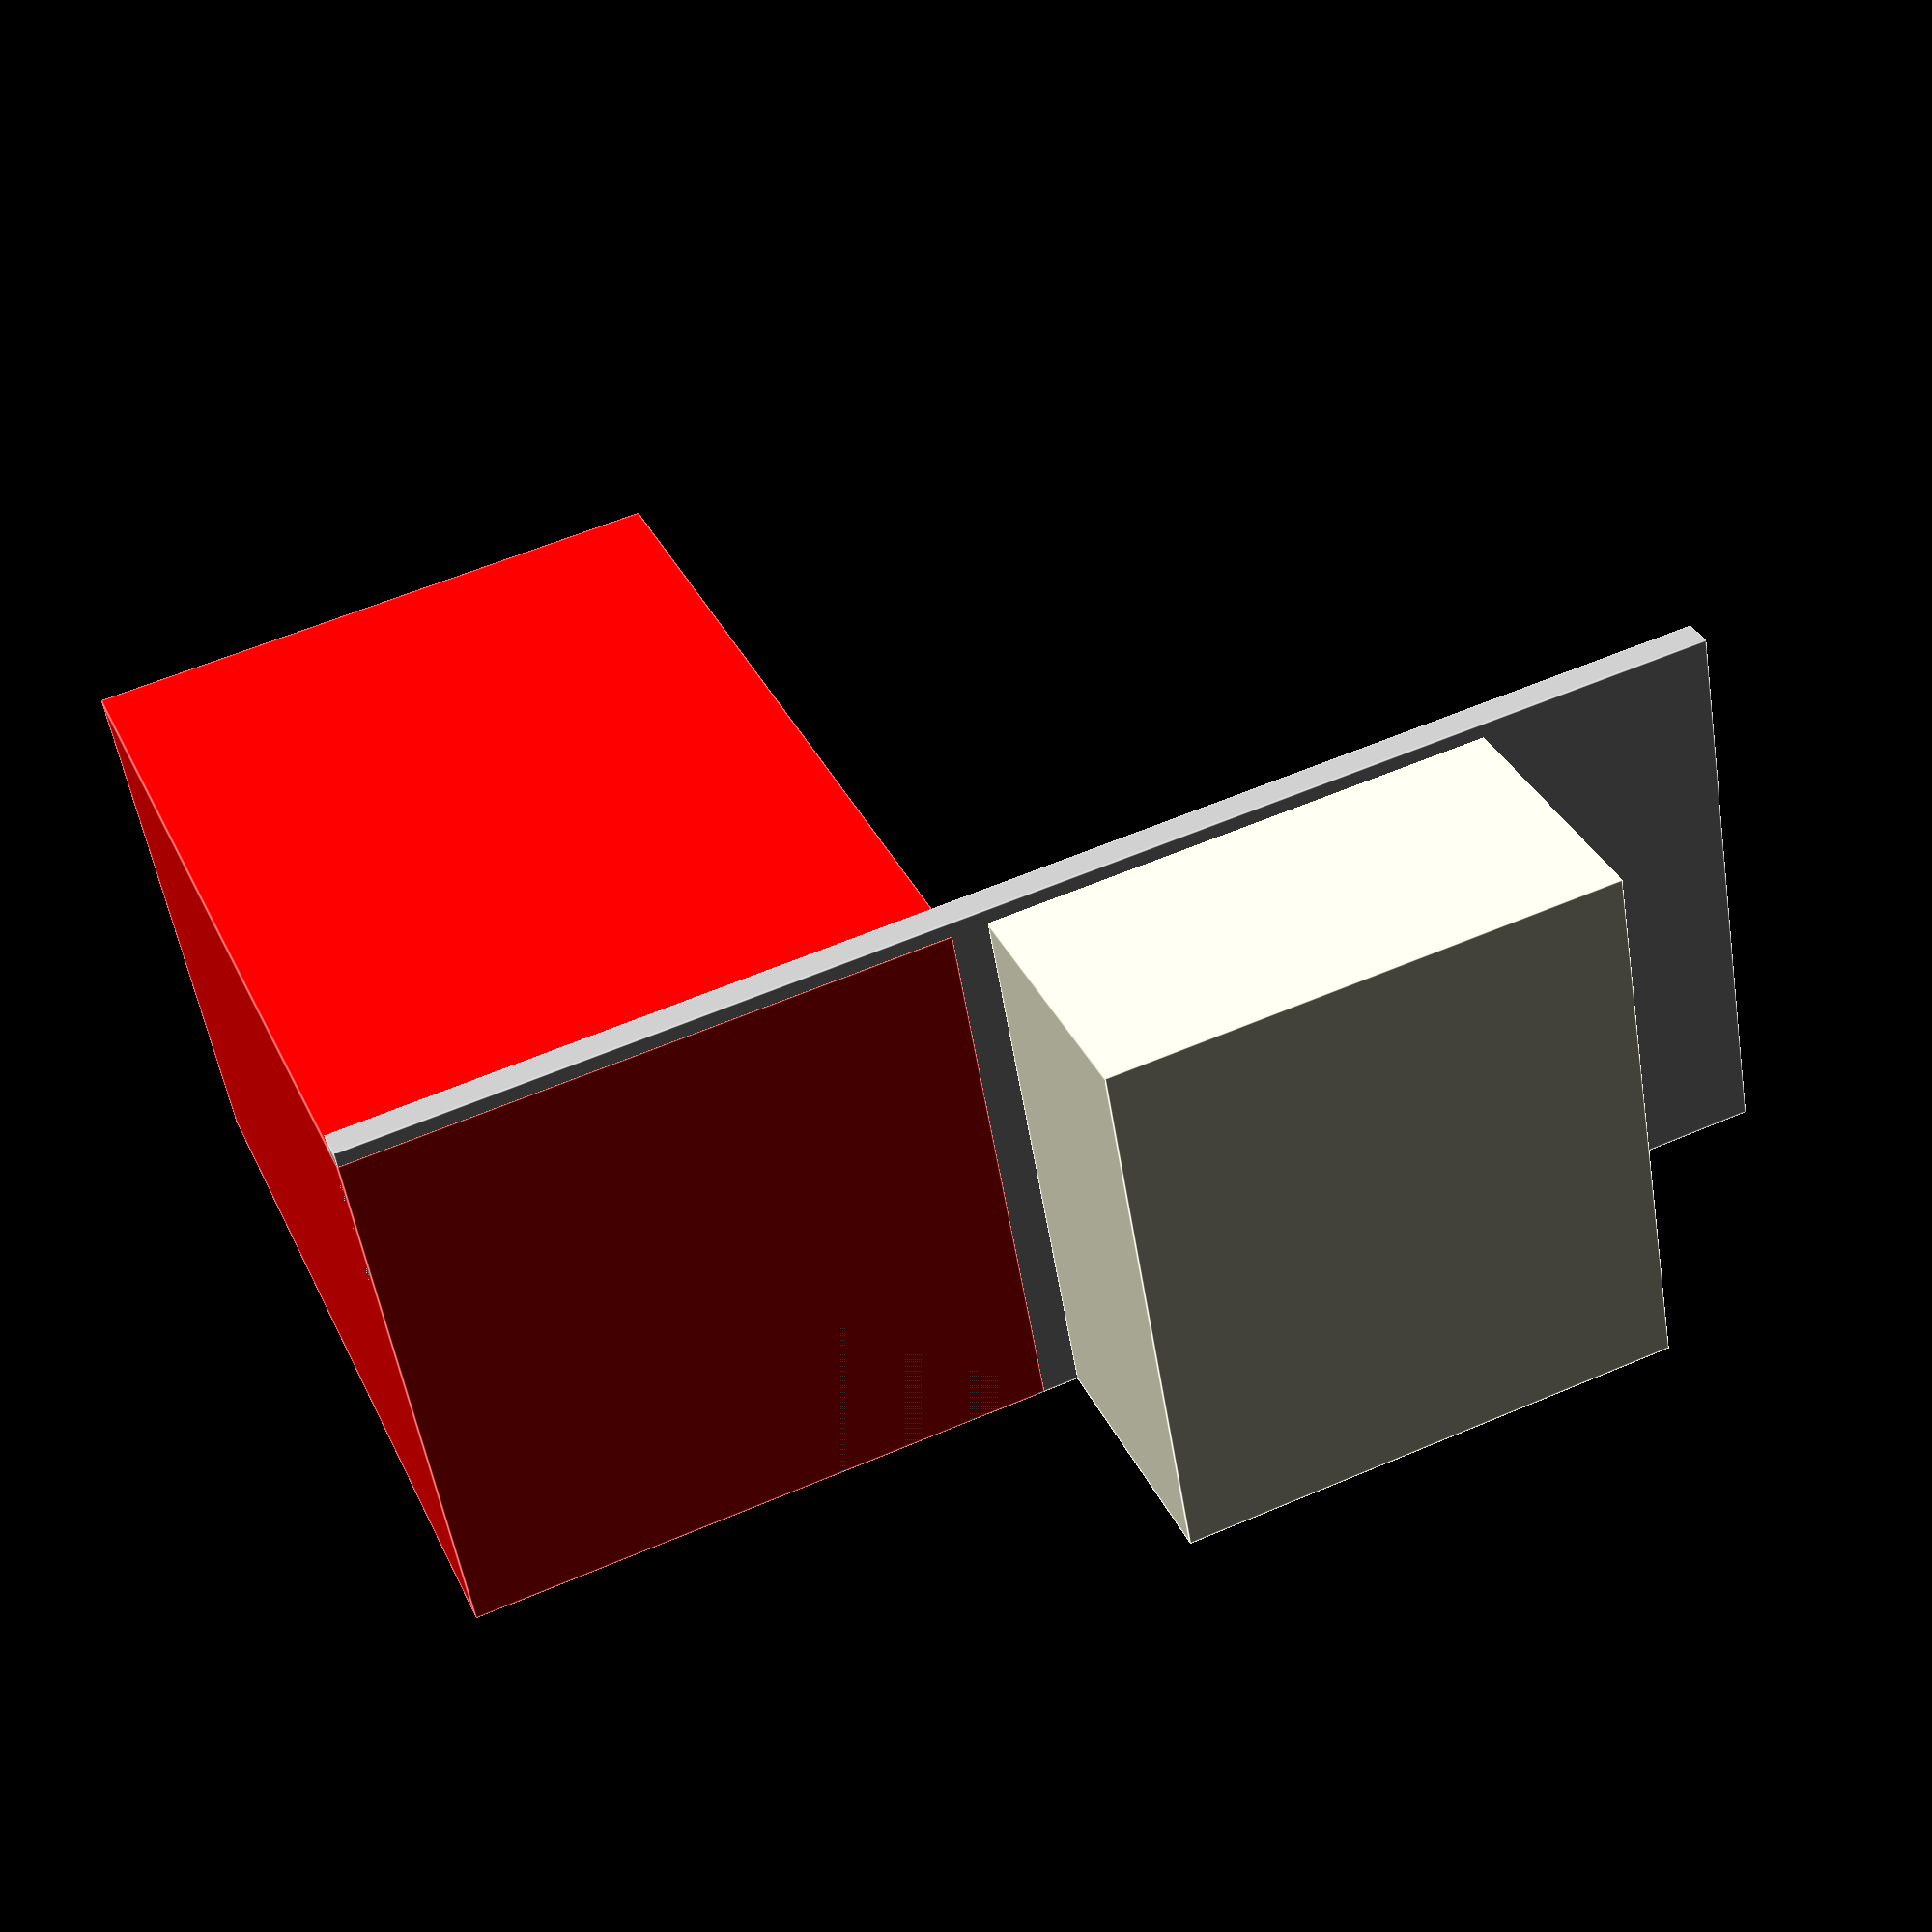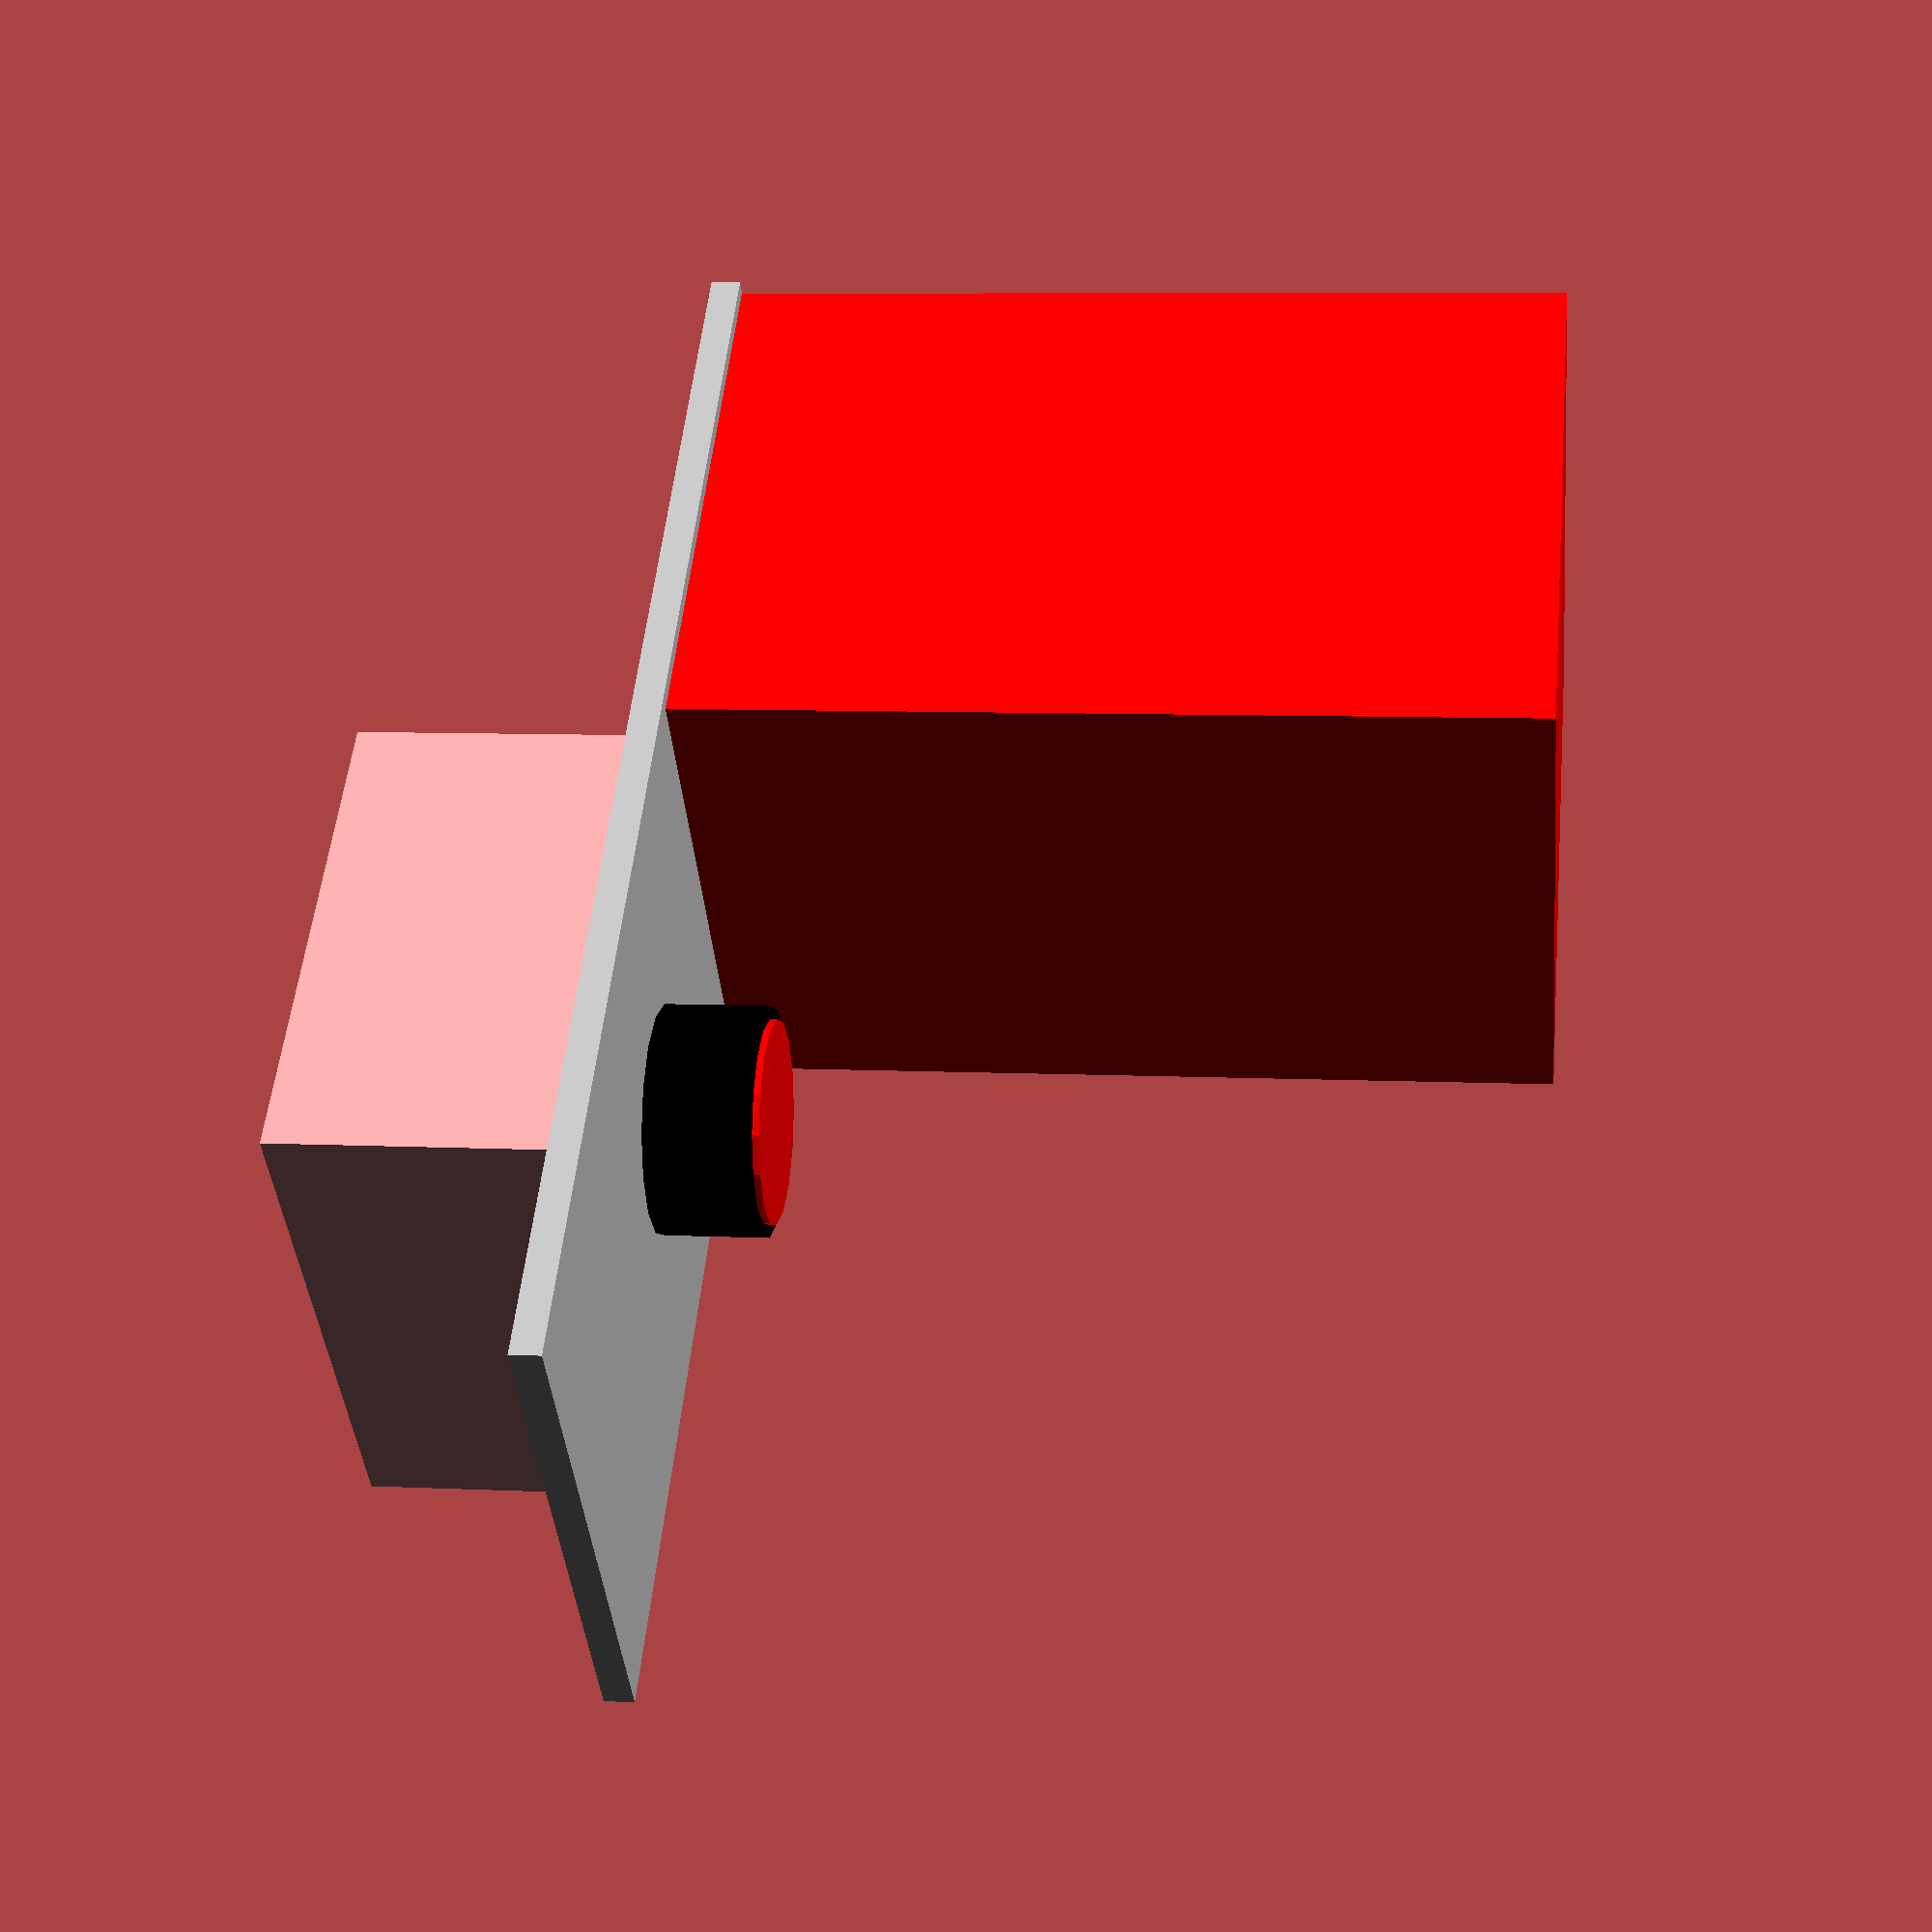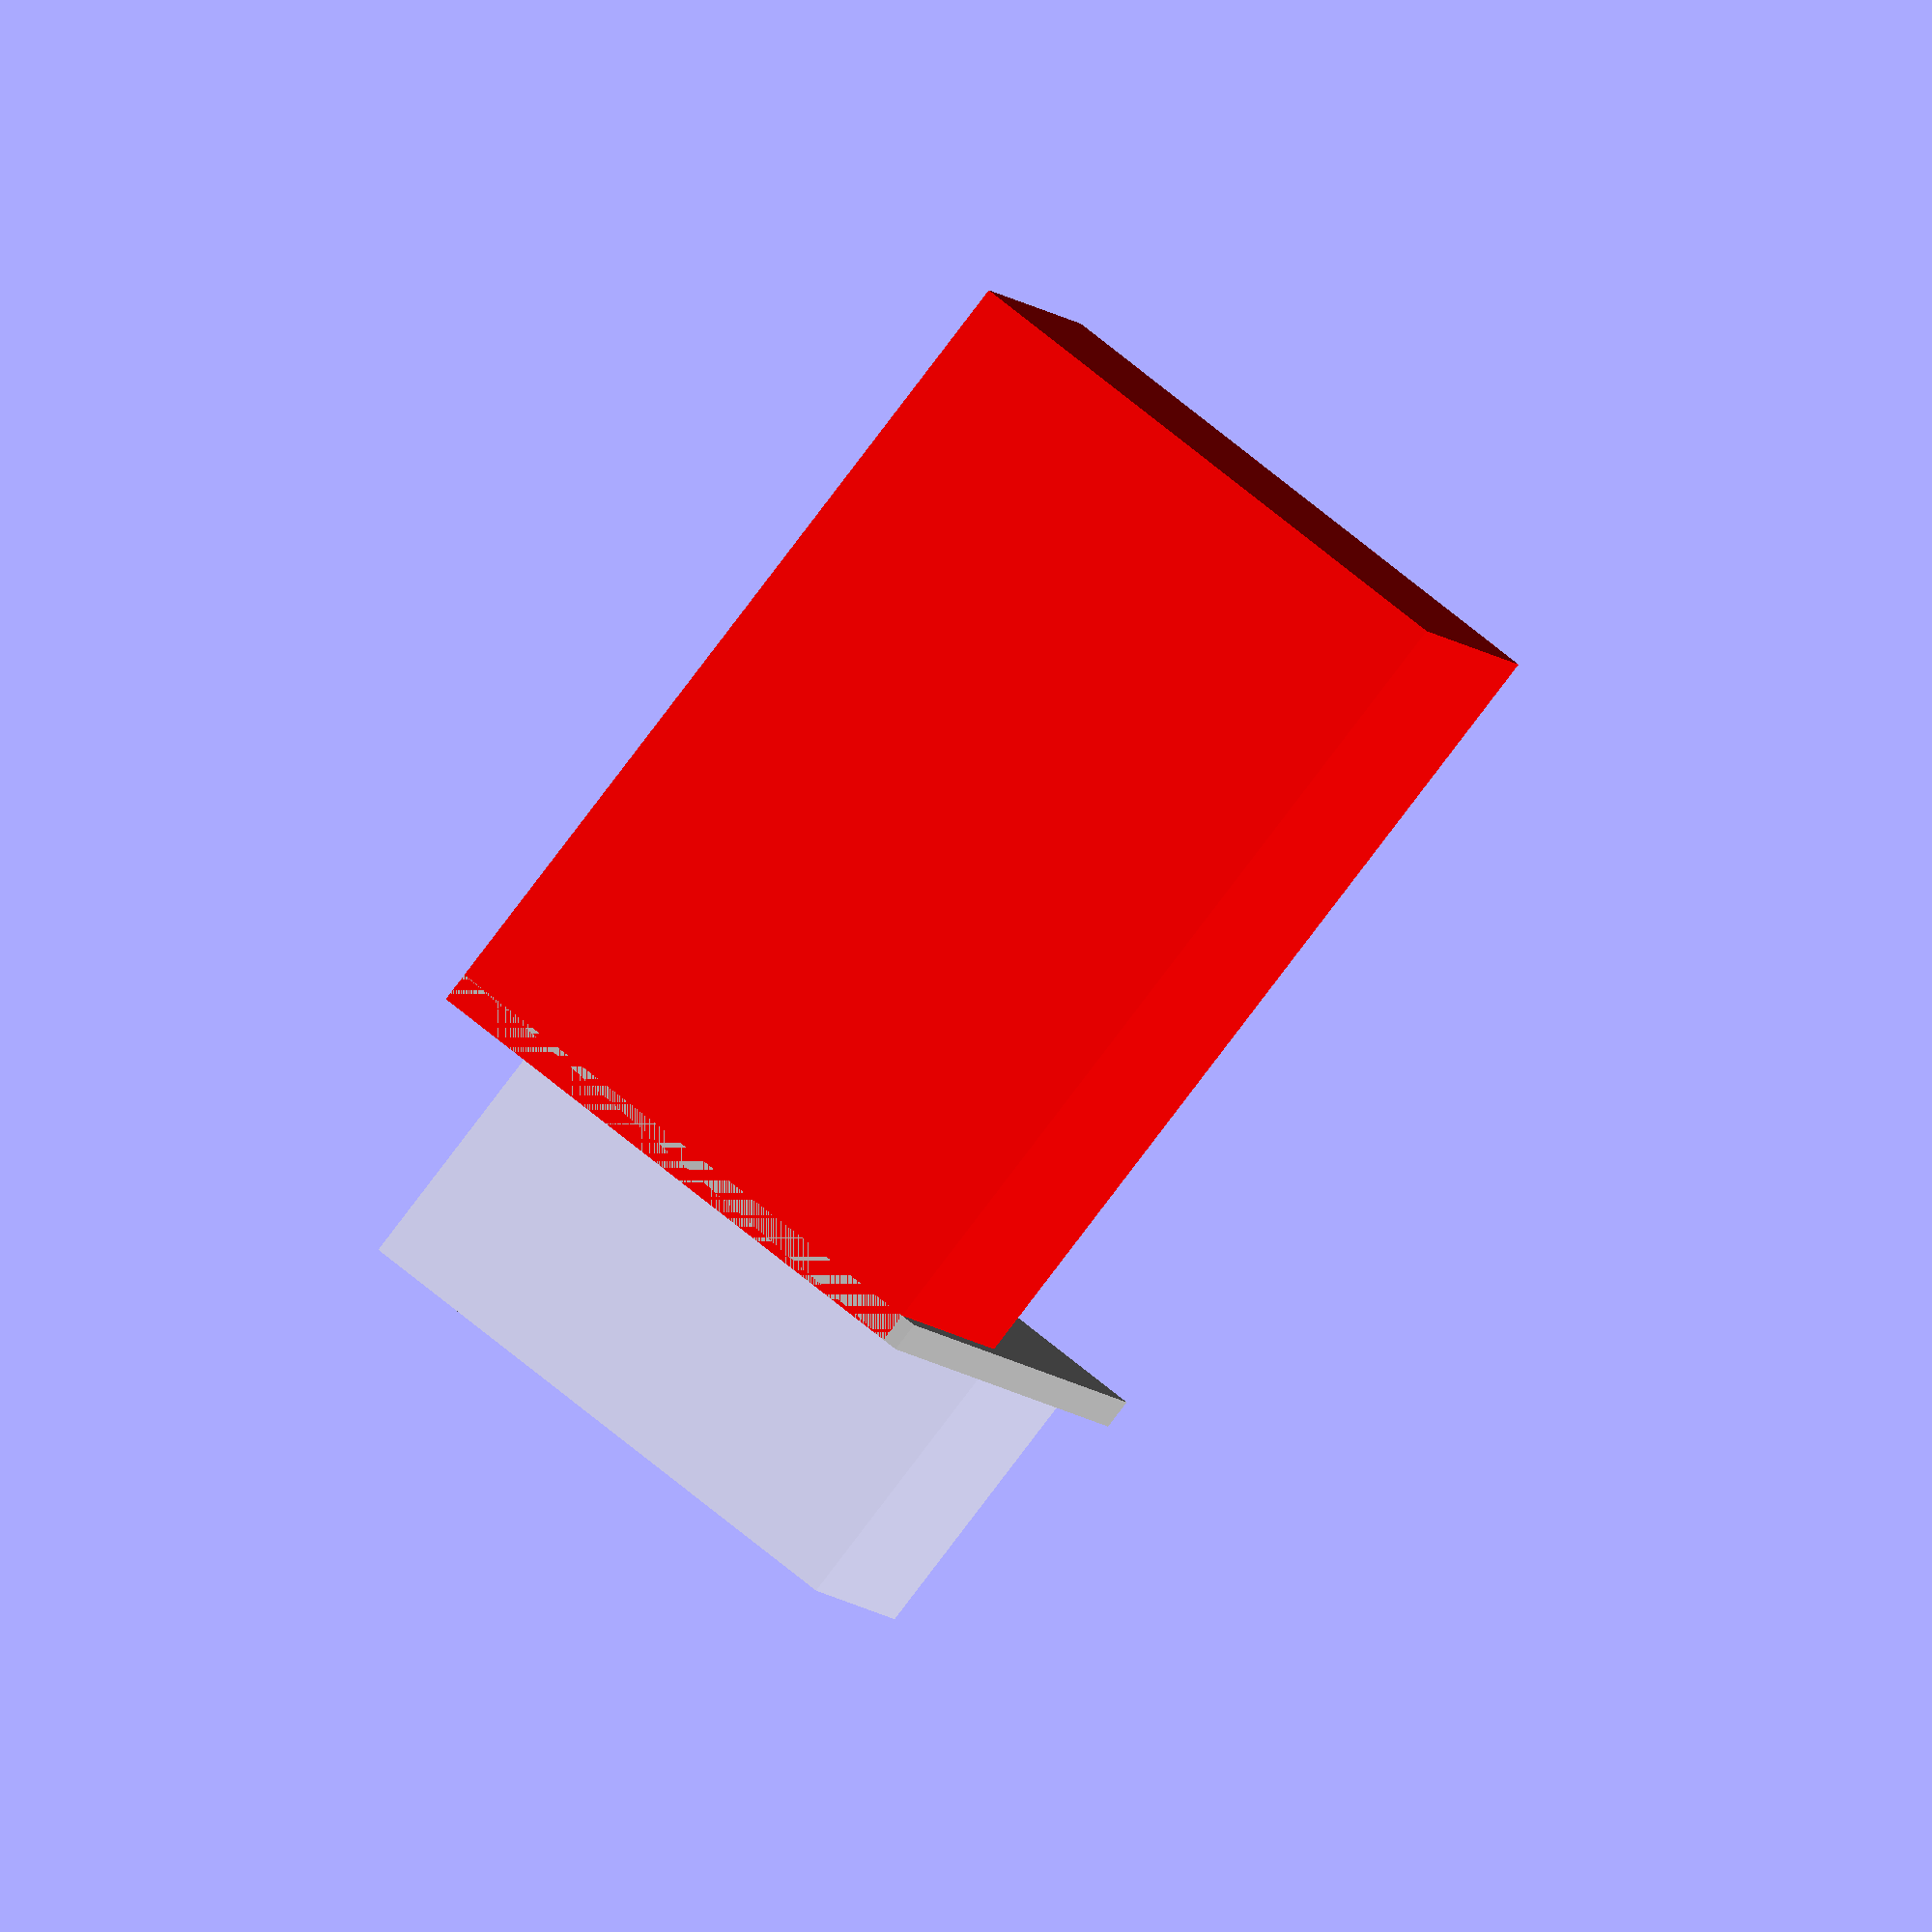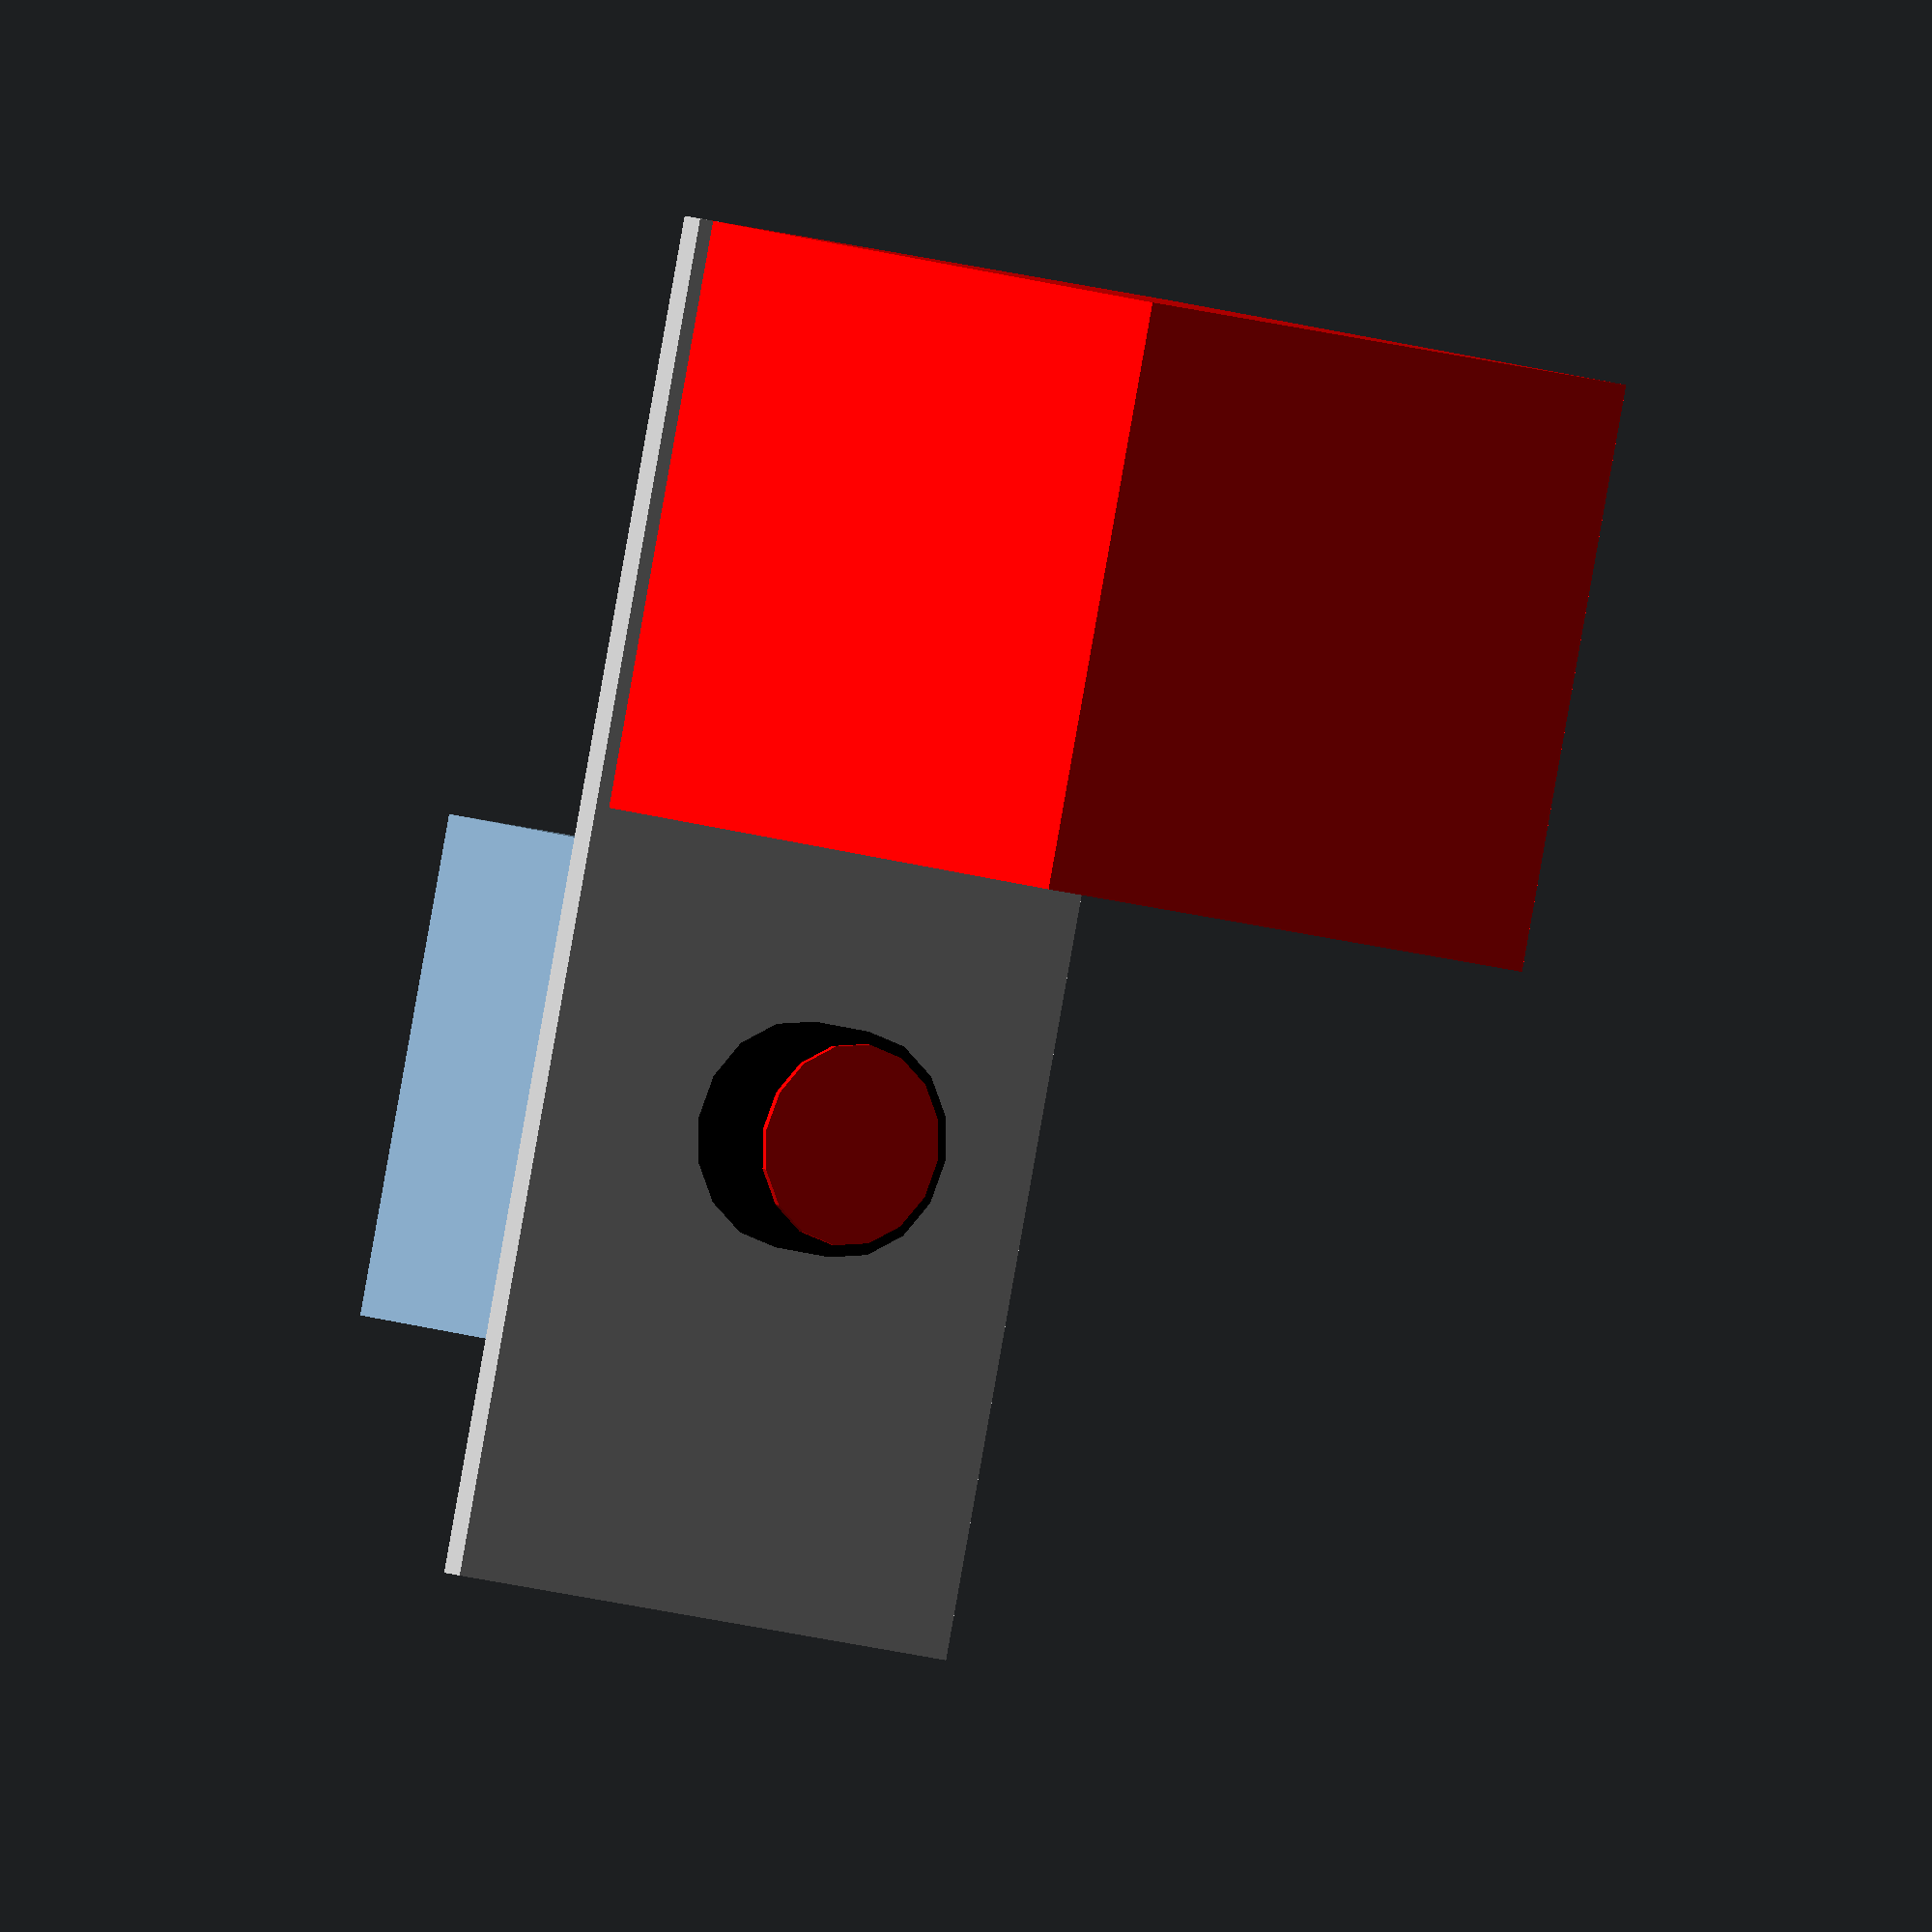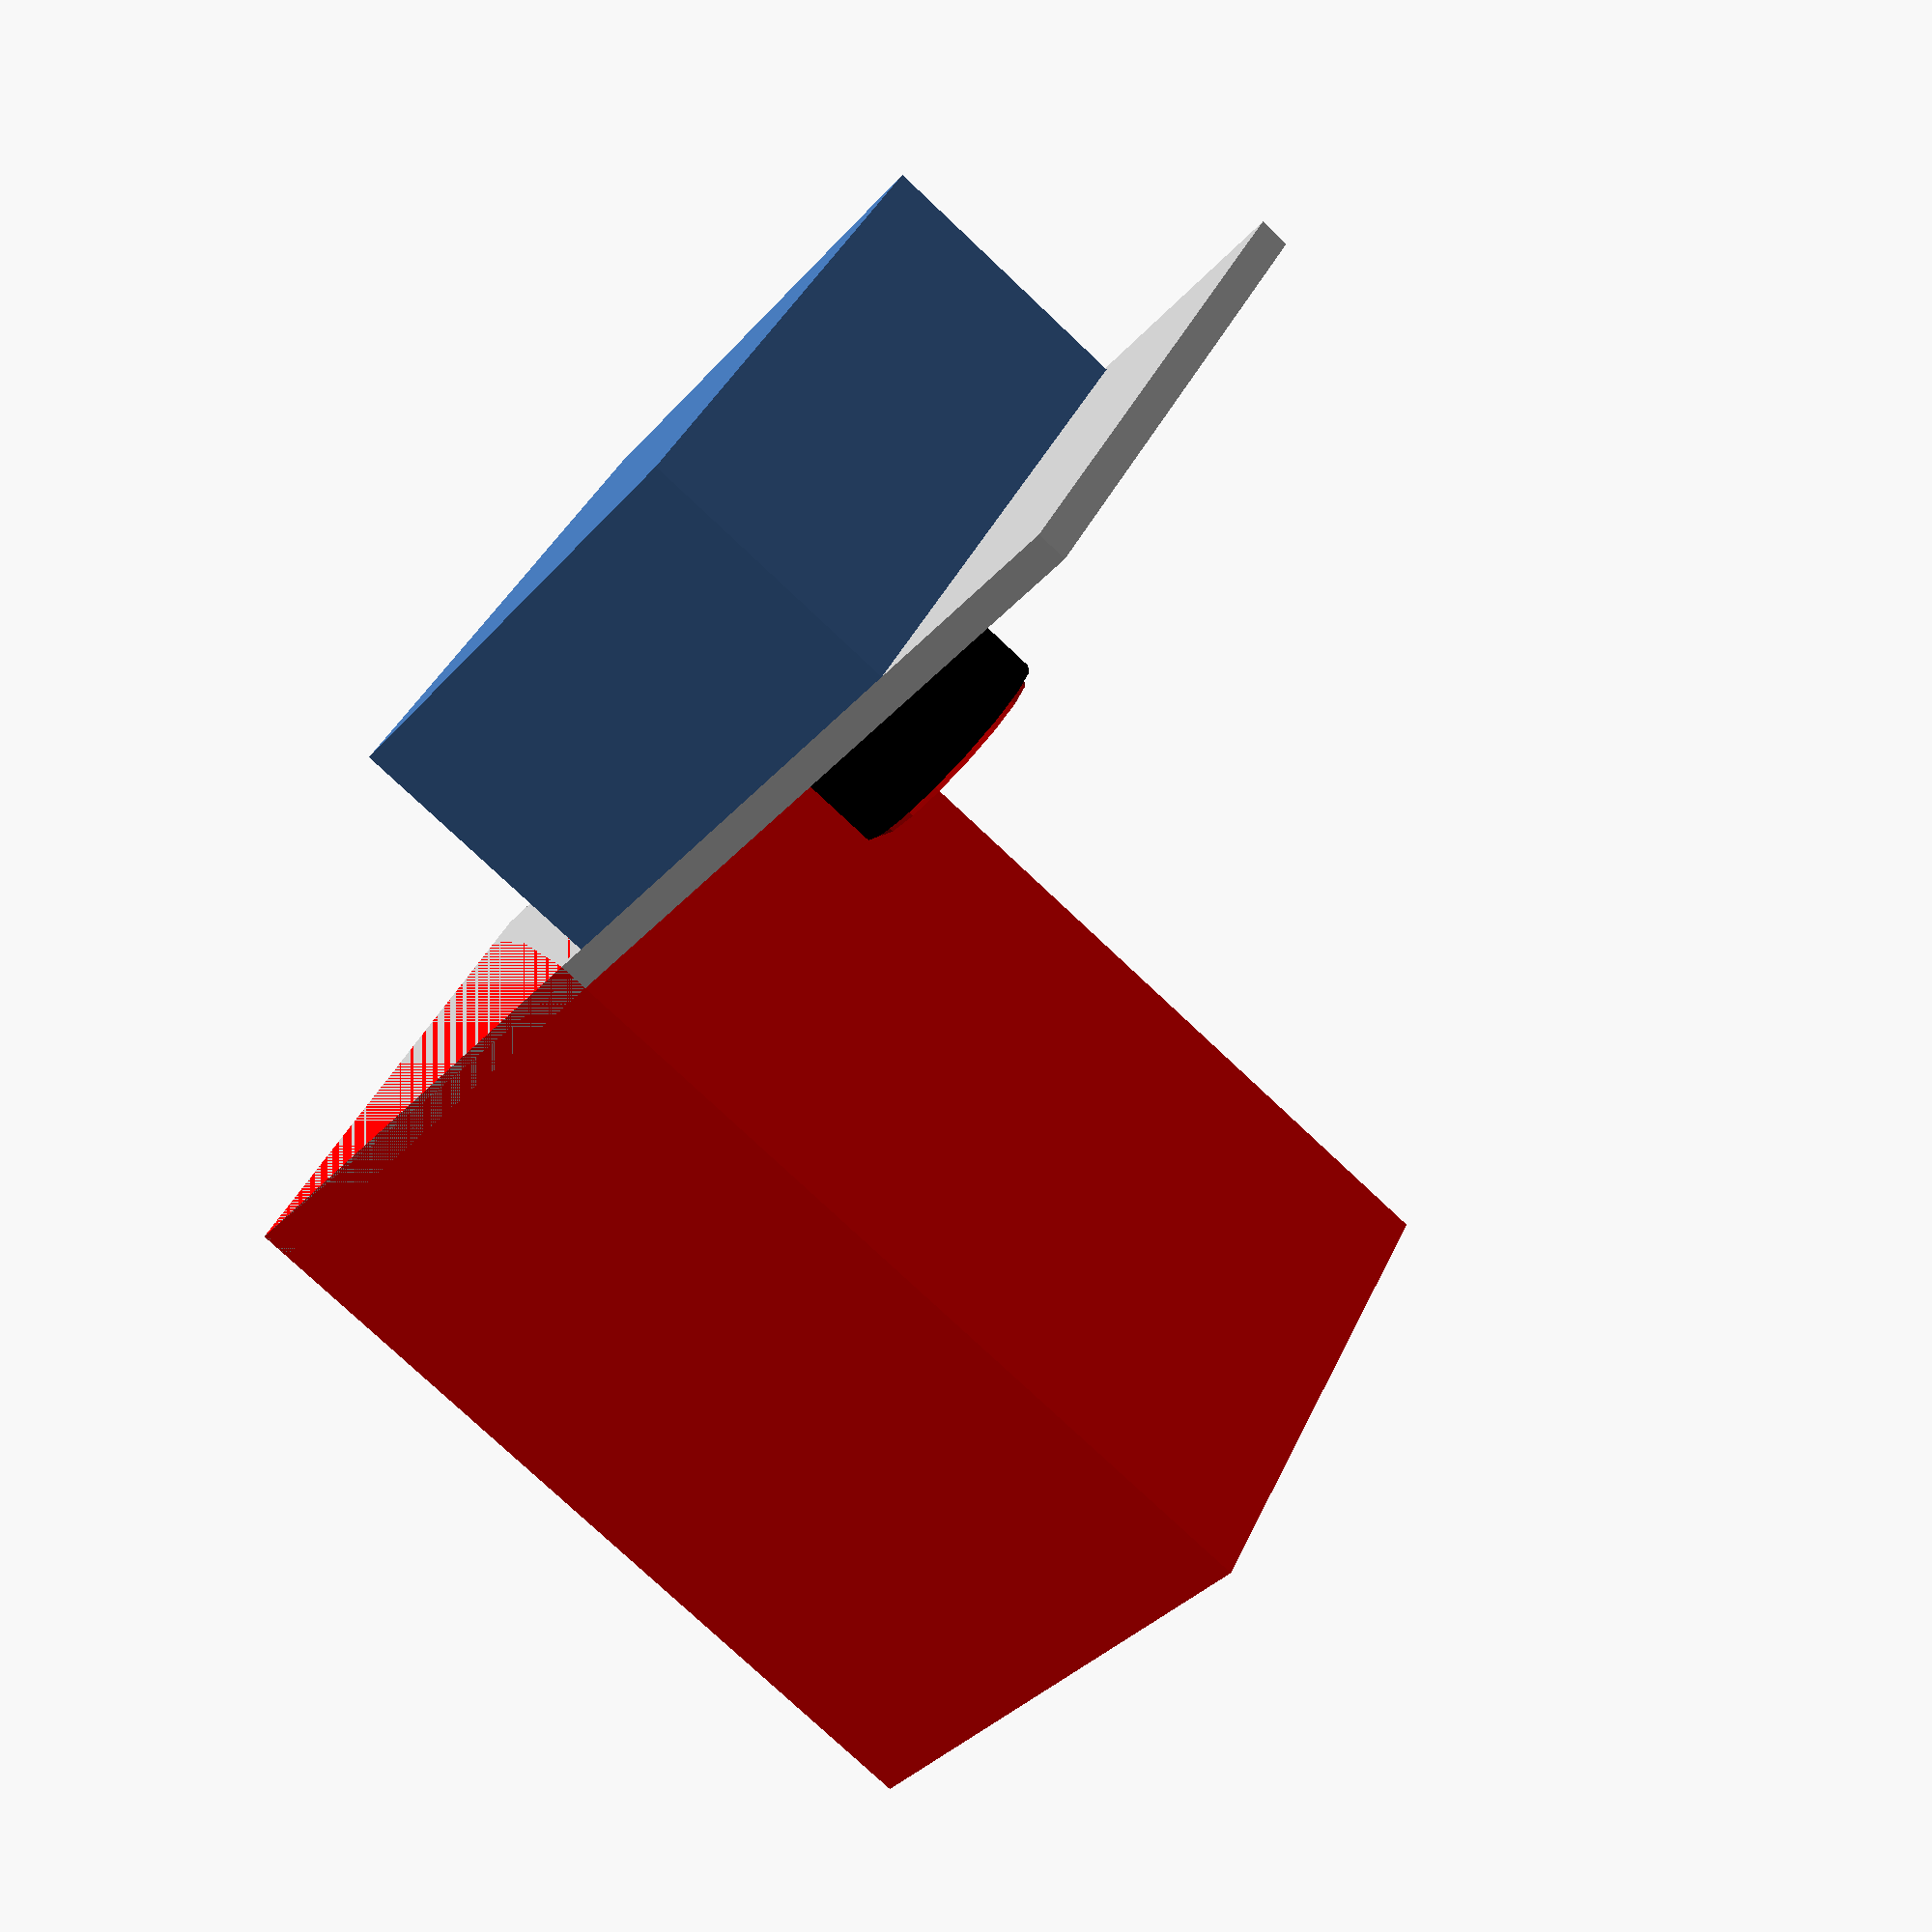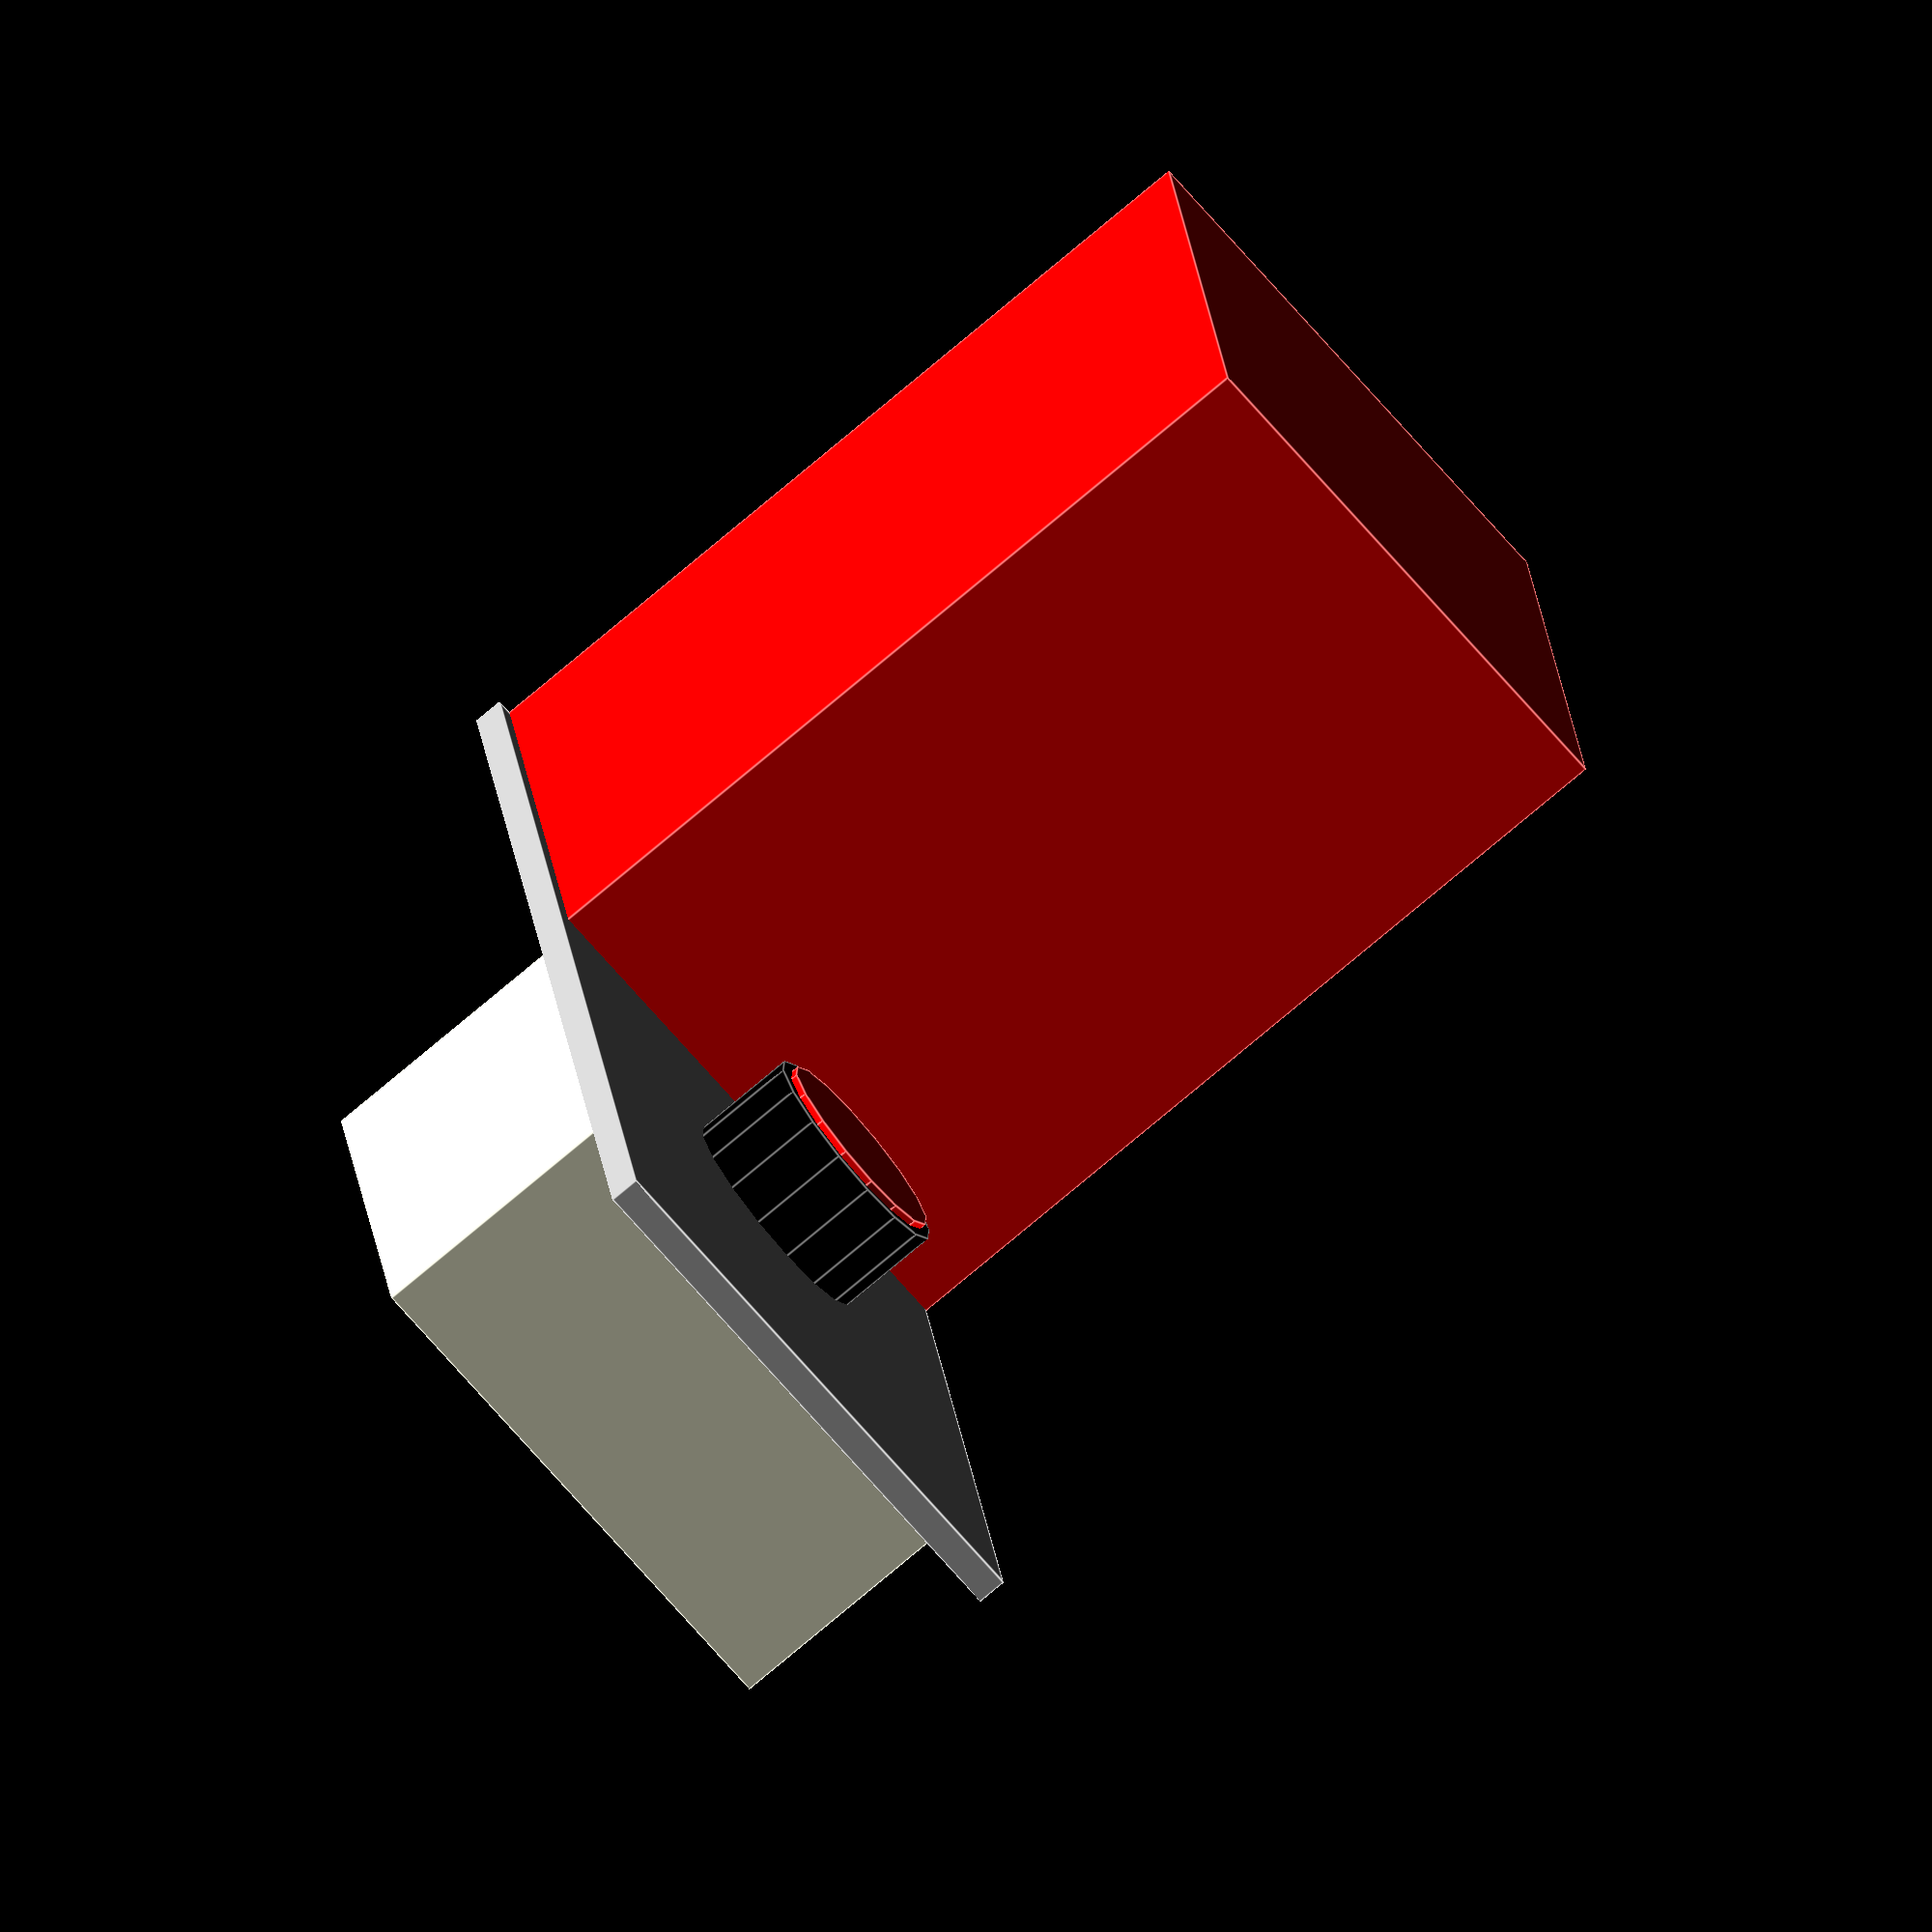
<openscad>
// A push switch cover from https://www.sparkfun.com/products/9278

$fn = 16;

length = 15;
width = 16.55;
height = 8;

plate_height = 0;
shaft_offset = 7;

toggle_switch_with_cover();

module base() {
    translate([shaft_offset, 0, 0])
        cube([length, width, height]);
}

module shaft() {
    translate([length/2 + shaft_offset, width/2, height]) cylinder(h = 4, r = 6.75 / 2);
}

module plate() {
    translate([0, 0, height + plate_height]) cube([40.6, 17, .9]);
}

module button() {
    translate([length/2 + shaft_offset, width/2, height])
        cylinder(h = 4.2, r = 6/2);    
}

module cover() {
    color("red") translate([40.6 - 17.56, 0, height])
        cube([17.56, width, 43.9 - 17.56]);
}

module toggle_switch_with_cover() {
    translate([0, 0, -height - .82 - plate_height]) 
        union() {
            base();
            color("black") shaft();
            color("silver") plate();
            color("red") button();
            color("red") cover();
        }
}

</openscad>
<views>
elev=327.0 azim=9.9 roll=158.1 proj=p view=edges
elev=172.3 azim=137.4 roll=262.5 proj=p view=solid
elev=266.4 azim=281.2 roll=217.4 proj=o view=solid
elev=173.7 azim=101.7 roll=210.6 proj=o view=wireframe
elev=257.1 azim=146.9 roll=313.4 proj=p view=wireframe
elev=256.3 azim=81.2 roll=229.8 proj=o view=edges
</views>
